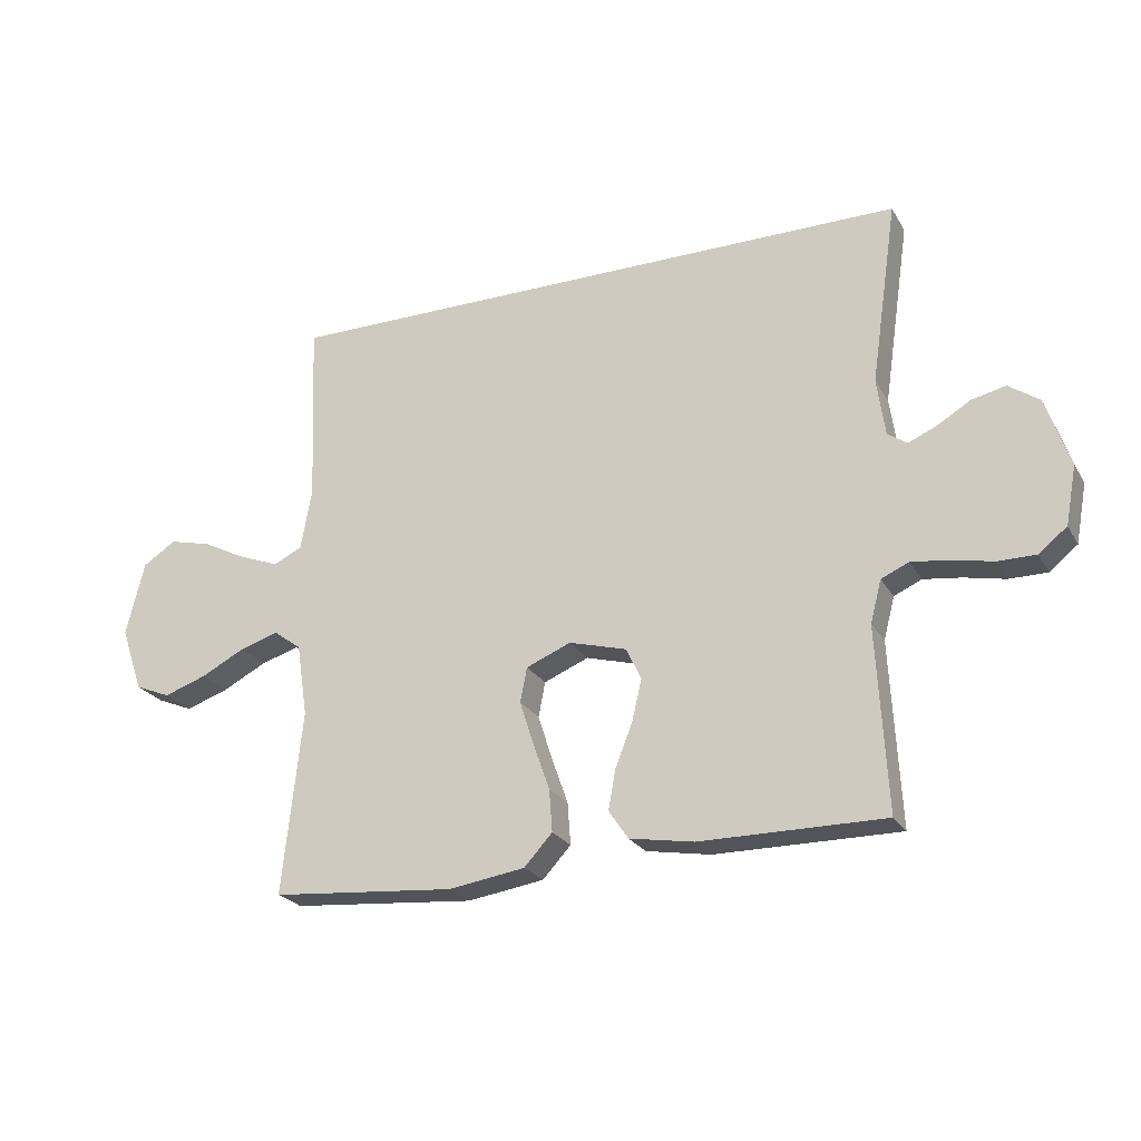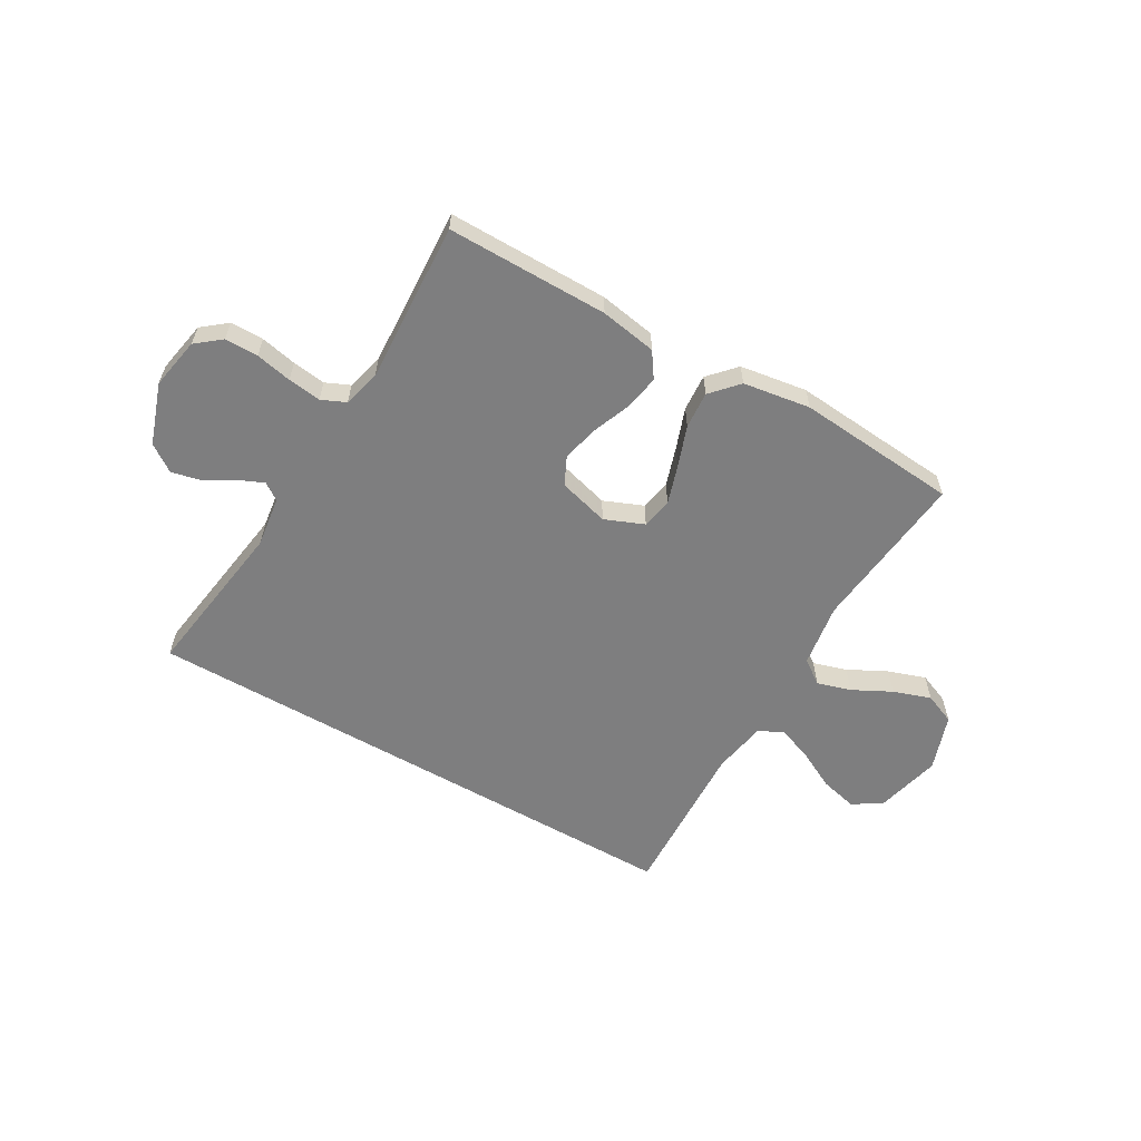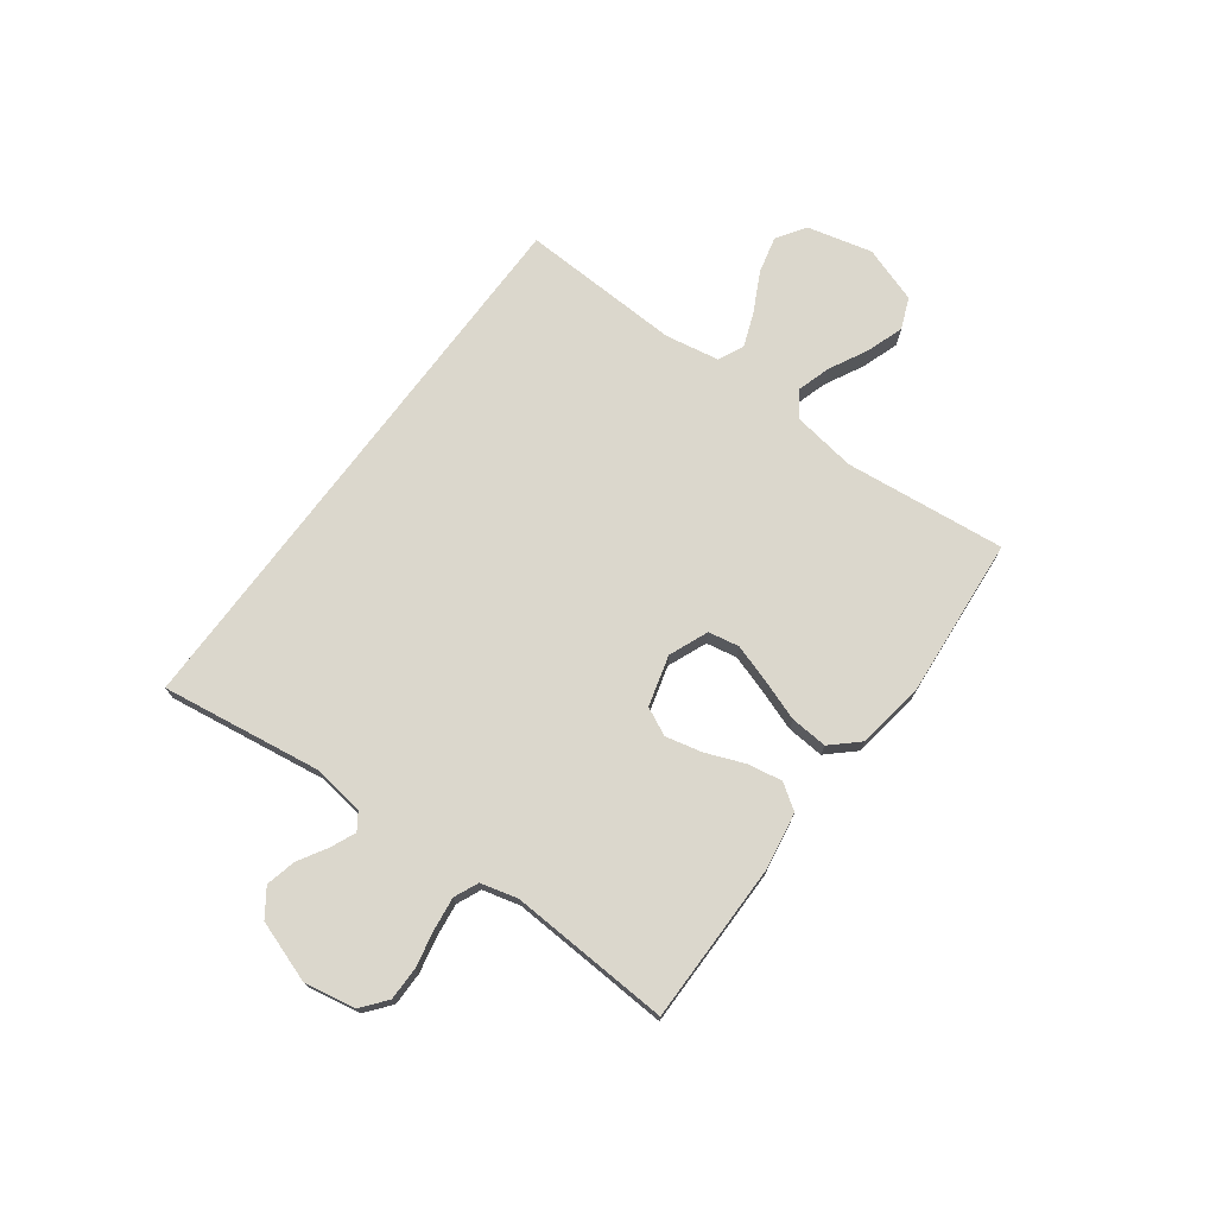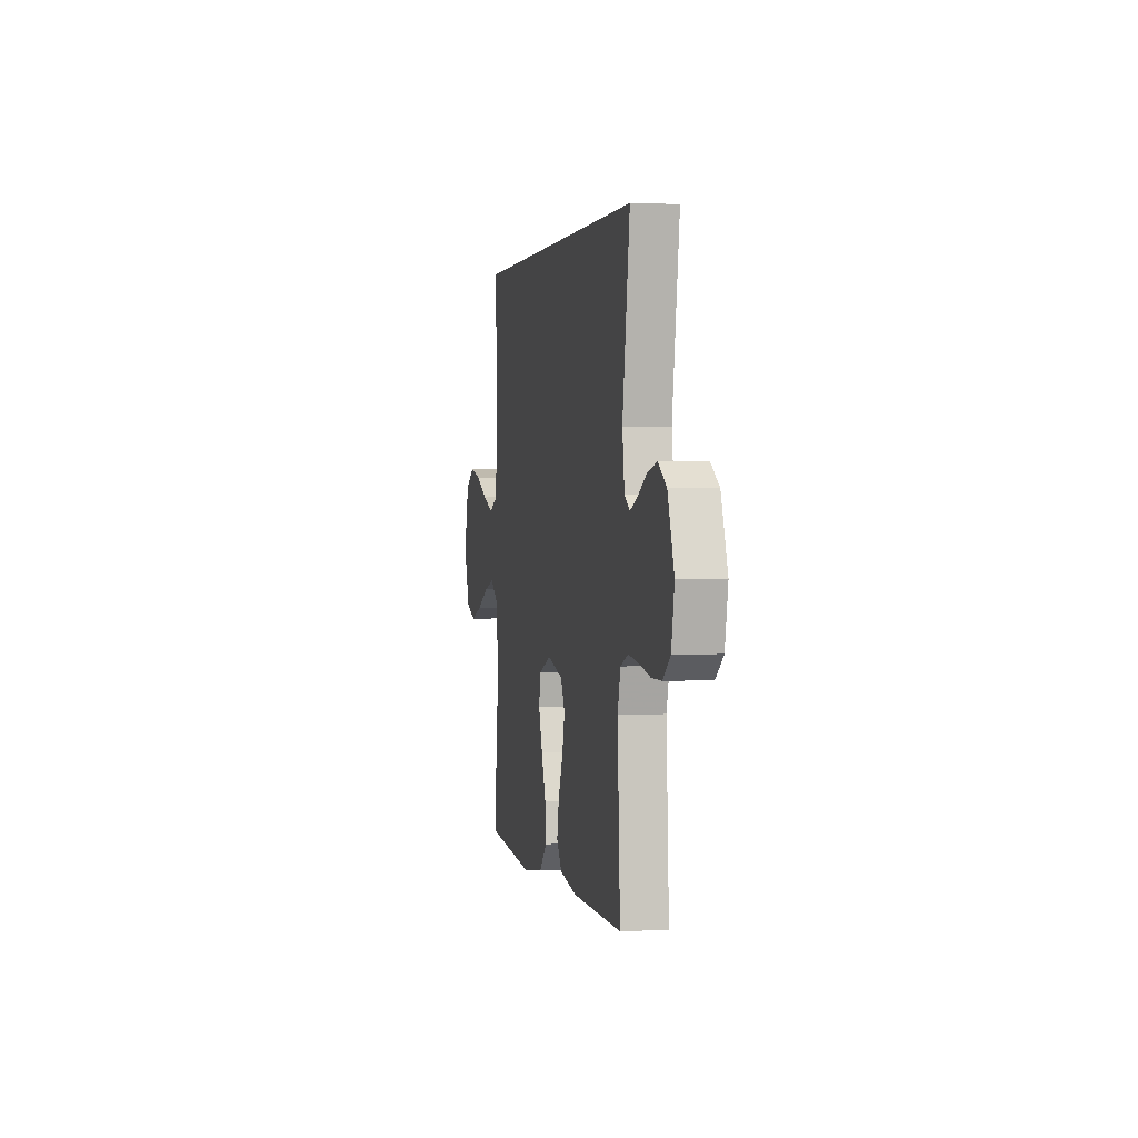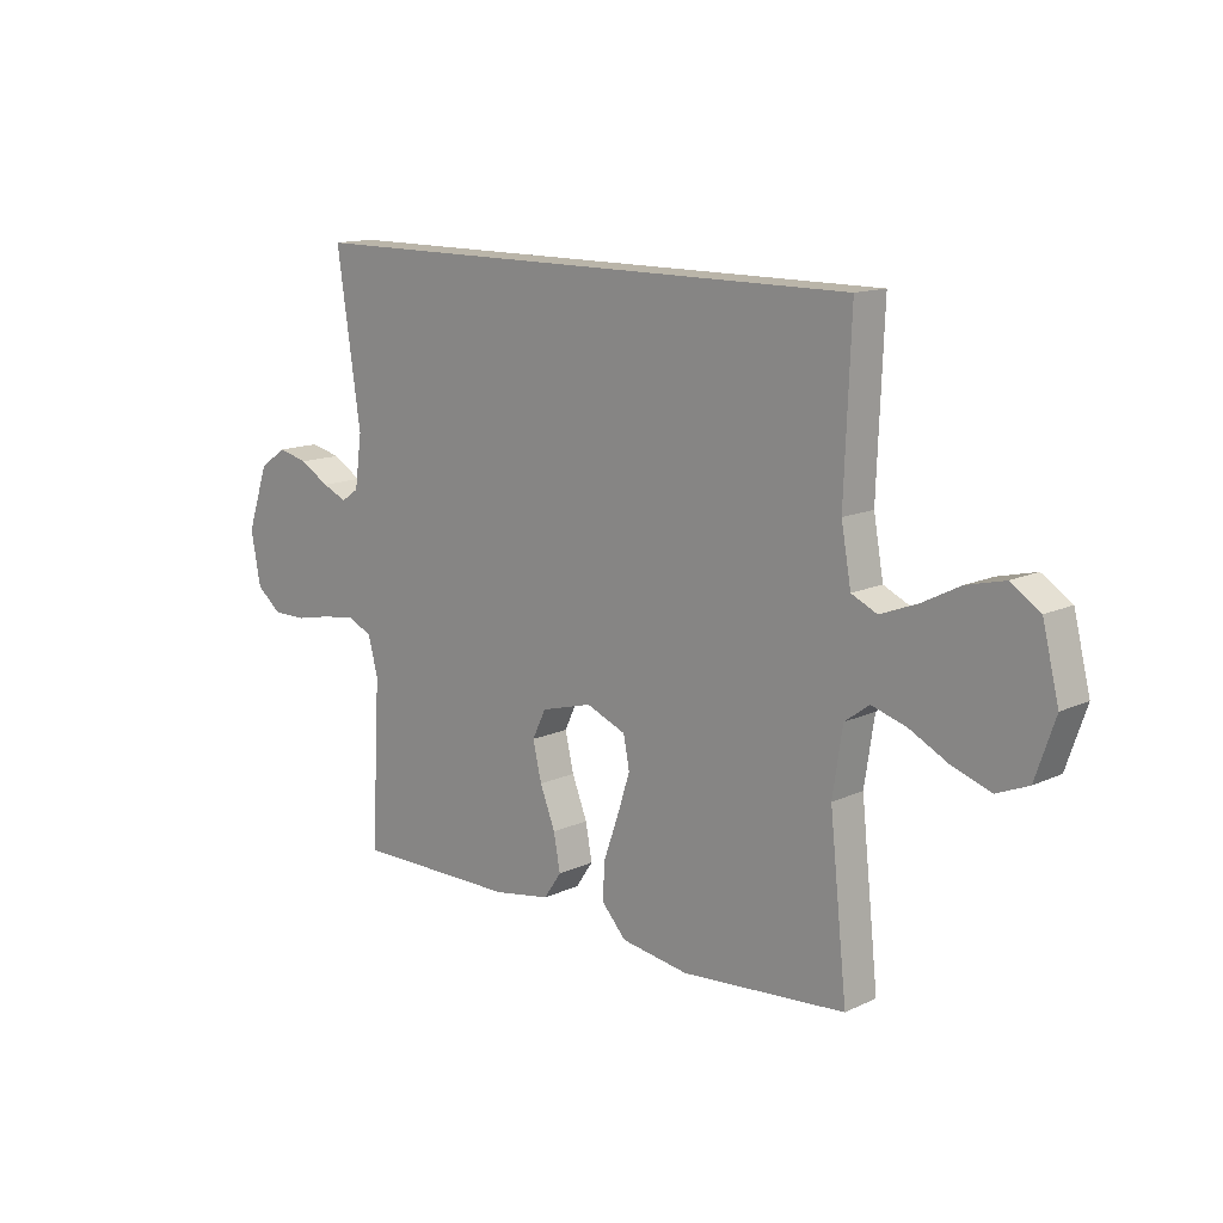
<metadata>
{"format":"obj","ext":"obj","renderer":"f3d","projection":"perspective","resolution":1024,"background":"white","views":[{"elev":-23.8,"azim":23.4,"up":"+Z"},{"elev":-59.4,"azim":150.0,"up":"+Y"},{"elev":73.1,"azim":126.6,"up":"+Y"},{"elev":1.8,"azim":78.2,"up":"+Z"},{"elev":13.5,"azim":-136.0,"up":"+Z"}]}
</metadata>
<code>
v -0.487 0.07 0.5
v 0.556 0.07 0.5
v 0.512 0.07 0.2
v 0.525 0.07 0.106
v 0.557 0.07 0.084
v 0.603 0.07 0.104
v 0.657 0.07 0.136
v 0.713 0.07 0.149
v 0.763 0.07 0.114
v 0.802 0.07 0
v 0.784 0.07 -0.096
v 0.738 0.07 -0.133
v 0.676 0.07 -0.133
v 0.609 0.07 -0.119
v 0.547 0.07 -0.111
v 0.502 0.07 -0.131
v 0.484 0.07 -0.2
v 0.5 0.07 -0.5
v 0.2 0.07 -0.499
v 0.095 0.07 -0.481
v 0.063 0.07 -0.434
v 0.075 0.07 -0.369
v 0.103 0.07 -0.298
v 0.119 0.07 -0.23
v 0.094 0.07 -0.178
v 0 0.07 -0.152
v -0.073 0.07 -0.182
v -0.084 0.07 -0.239
v -0.061 0.07 -0.311
v -0.034 0.07 -0.387
v -0.029 0.07 -0.456
v -0.075 0.07 -0.506
v -0.2 0.07 -0.525
v -0.5 0.07 -0.5
v -0.468 0.07 -0.2
v -0.486 0.07 -0.082
v -0.531 0.07 -0.049
v -0.594 0.07 -0.068
v -0.666 0.07 -0.105
v -0.736 0.07 -0.129
v -0.794 0.07 -0.105
v -0.83 0.07 0
v -0.8 0.07 0.121
v -0.746 0.07 0.156
v -0.677 0.07 0.139
v -0.605 0.07 0.102
v -0.54 0.07 0.077
v -0.493 0.07 0.099
v -0.475 0.07 0.2
v -0.487 0 0.5
v 0.556 0 0.5
v 0.512 0 0.2
v 0.525 0 0.106
v 0.557 0 0.084
v 0.603 0 0.104
v 0.657 0 0.136
v 0.713 0 0.149
v 0.763 0 0.114
v 0.802 0 0
v 0.784 0 -0.096
v 0.738 0 -0.133
v 0.676 0 -0.133
v 0.609 0 -0.119
v 0.547 0 -0.111
v 0.502 0 -0.131
v 0.484 0 -0.2
v 0.5 0 -0.5
v 0.2 0 -0.499
v 0.095 0 -0.481
v 0.063 0 -0.434
v 0.075 0 -0.369
v 0.103 0 -0.298
v 0.119 0 -0.23
v 0.094 0 -0.178
v 0 0 -0.152
v -0.073 0 -0.182
v -0.084 0 -0.239
v -0.061 0 -0.311
v -0.034 0 -0.387
v -0.029 0 -0.456
v -0.075 0 -0.506
v -0.2 0 -0.525
v -0.5 0 -0.5
v -0.468 0 -0.2
v -0.486 0 -0.082
v -0.531 0 -0.049
v -0.594 0 -0.068
v -0.666 0 -0.105
v -0.736 0 -0.129
v -0.794 0 -0.105
v -0.83 0 0
v -0.8 0 0.121
v -0.746 0 0.156
v -0.677 0 0.139
v -0.605 0 0.102
v -0.54 0 0.077
v -0.493 0 0.099
v -0.475 0 0.2
f 43 44 45 46
f 43 46 47
f 42 43 47
f 41 42 47
f 38 39 40 41
f 37 38 41 47
f 36 37 47 48
f 32 33 34 35
f 29 30 31 32
f 28 29 32 35
f 27 28 35 36
f 20 21 22 23
f 20 23 24
f 17 18 19 20
f 16 17 20 24
f 15 16 24 25
f 11 12 13 14
f 11 14 15
f 10 11 15
f 6 7 8 9
f 5 6 9 10
f 49 1 2 3
f 49 3 4
f 48 49 4 5
f 26 27 36 48
f 15 25 26 48
f 5 10 15 48
f 95 94 93 92
f 96 95 92
f 96 92 91
f 96 91 90
f 90 89 88 87
f 96 90 87 86
f 97 96 86 85
f 84 83 82 81
f 81 80 79 78
f 84 81 78 77
f 85 84 77 76
f 72 71 70 69
f 73 72 69
f 69 68 67 66
f 73 69 66 65
f 74 73 65 64
f 63 62 61 60
f 64 63 60
f 64 60 59
f 58 57 56 55
f 59 58 55 54
f 52 51 50 98
f 53 52 98
f 54 53 98 97
f 97 85 76 75
f 97 75 74 64
f 97 64 59 54
f 1 50 51 2
f 2 51 52 3
f 3 52 53 4
f 4 53 54 5
f 5 54 55 6
f 6 55 56 7
f 7 56 57 8
f 8 57 58 9
f 9 58 59 10
f 10 59 60 11
f 11 60 61 12
f 12 61 62 13
f 13 62 63 14
f 14 63 64 15
f 15 64 65 16
f 16 65 66 17
f 17 66 67 18
f 18 67 68 19
f 19 68 69 20
f 20 69 70 21
f 21 70 71 22
f 22 71 72 23
f 23 72 73 24
f 24 73 74 25
f 25 74 75 26
f 26 75 76 27
f 27 76 77 28
f 28 77 78 29
f 29 78 79 30
f 30 79 80 31
f 31 80 81 32
f 32 81 82 33
f 33 82 83 34
f 34 83 84 35
f 35 84 85 36
f 36 85 86 37
f 37 86 87 38
f 38 87 88 39
f 39 88 89 40
f 40 89 90 41
f 41 90 91 42
f 42 91 92 43
f 43 92 93 44
f 44 93 94 45
f 45 94 95 46
f 46 95 96 47
f 47 96 97 48
f 48 97 98 49
f 49 98 50 1

</code>
